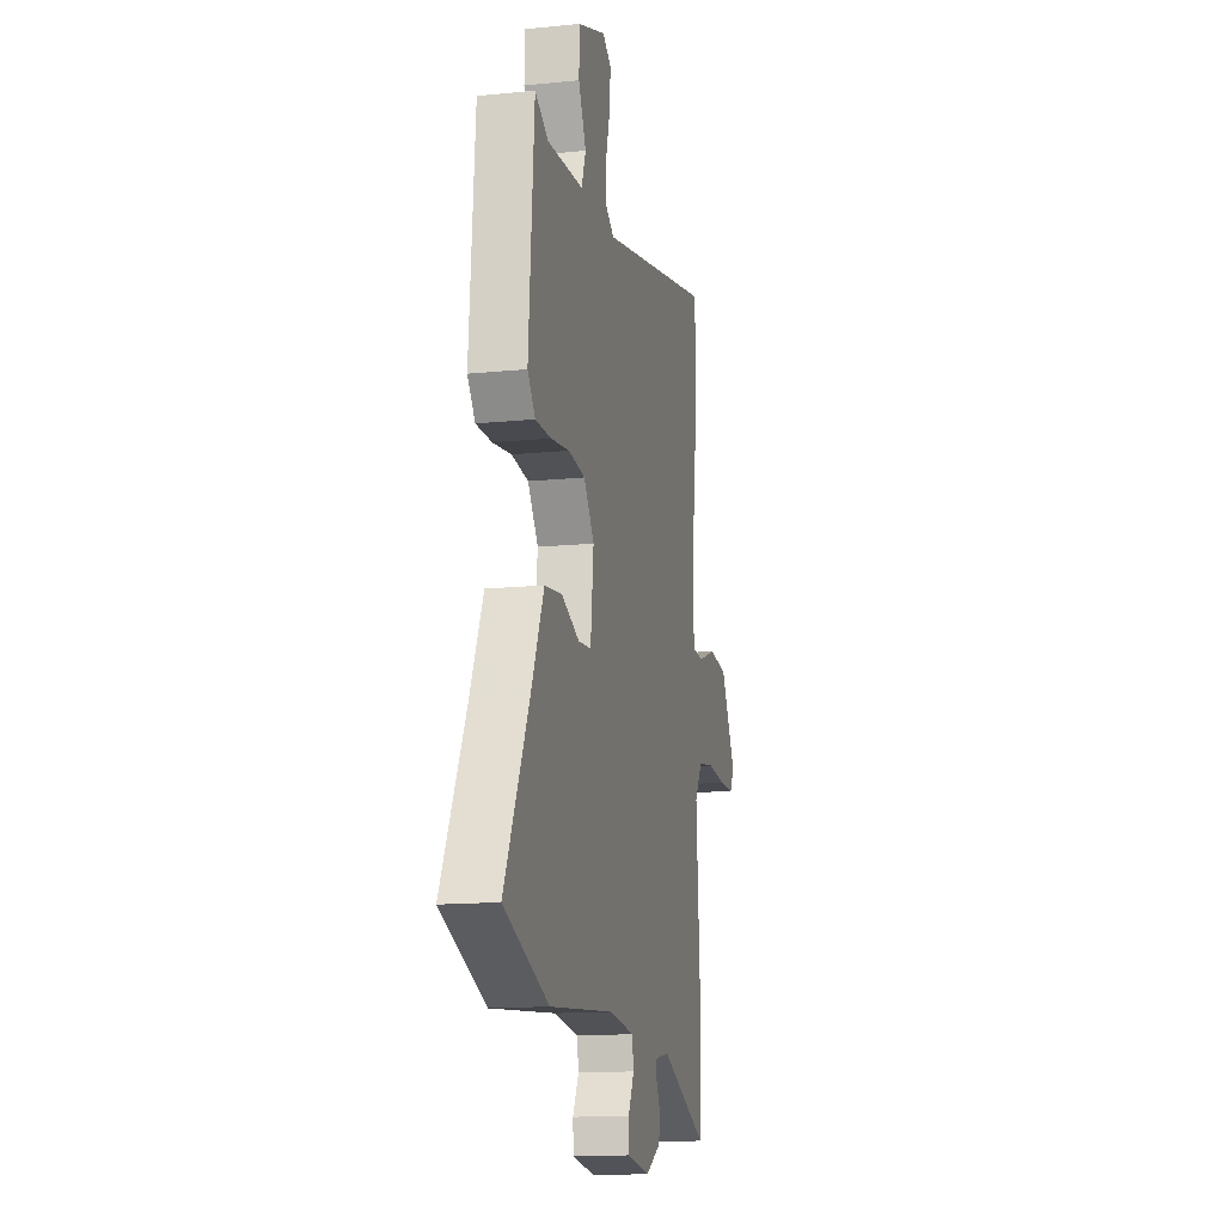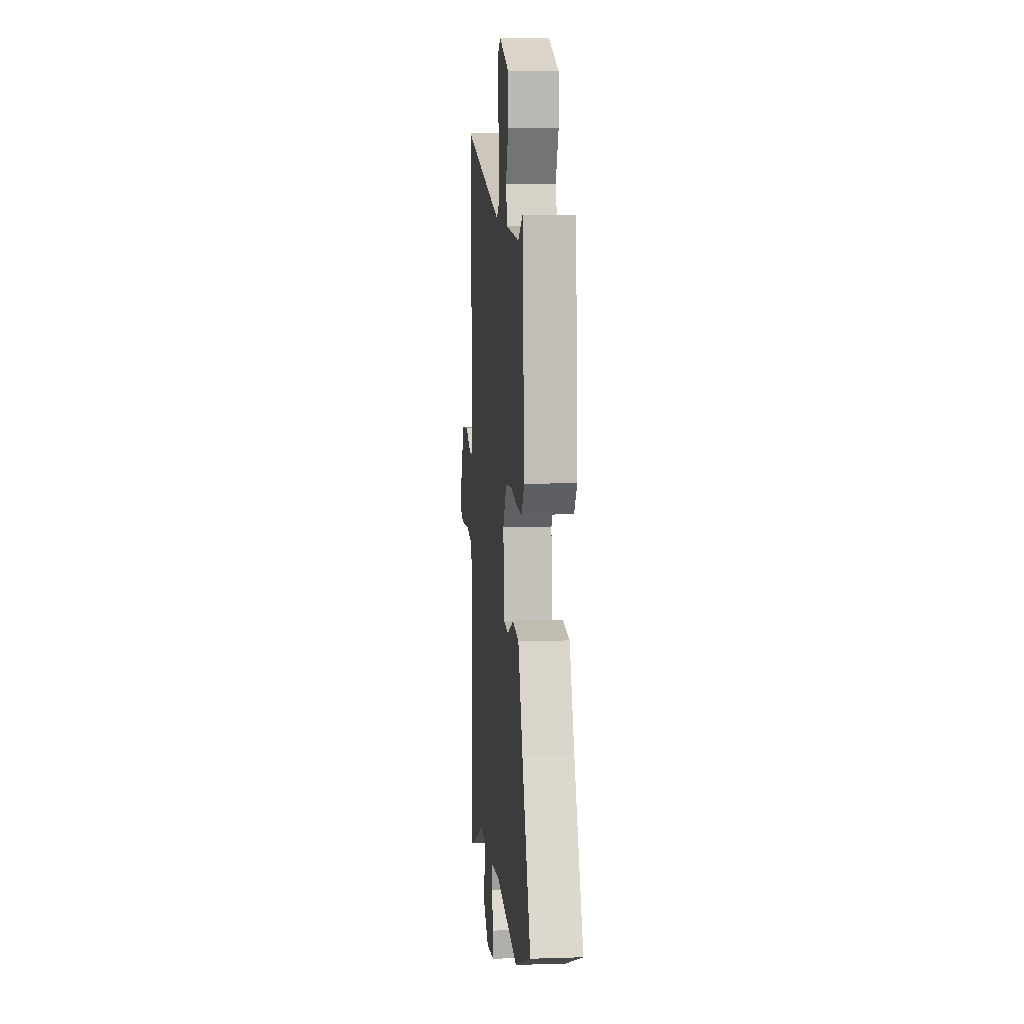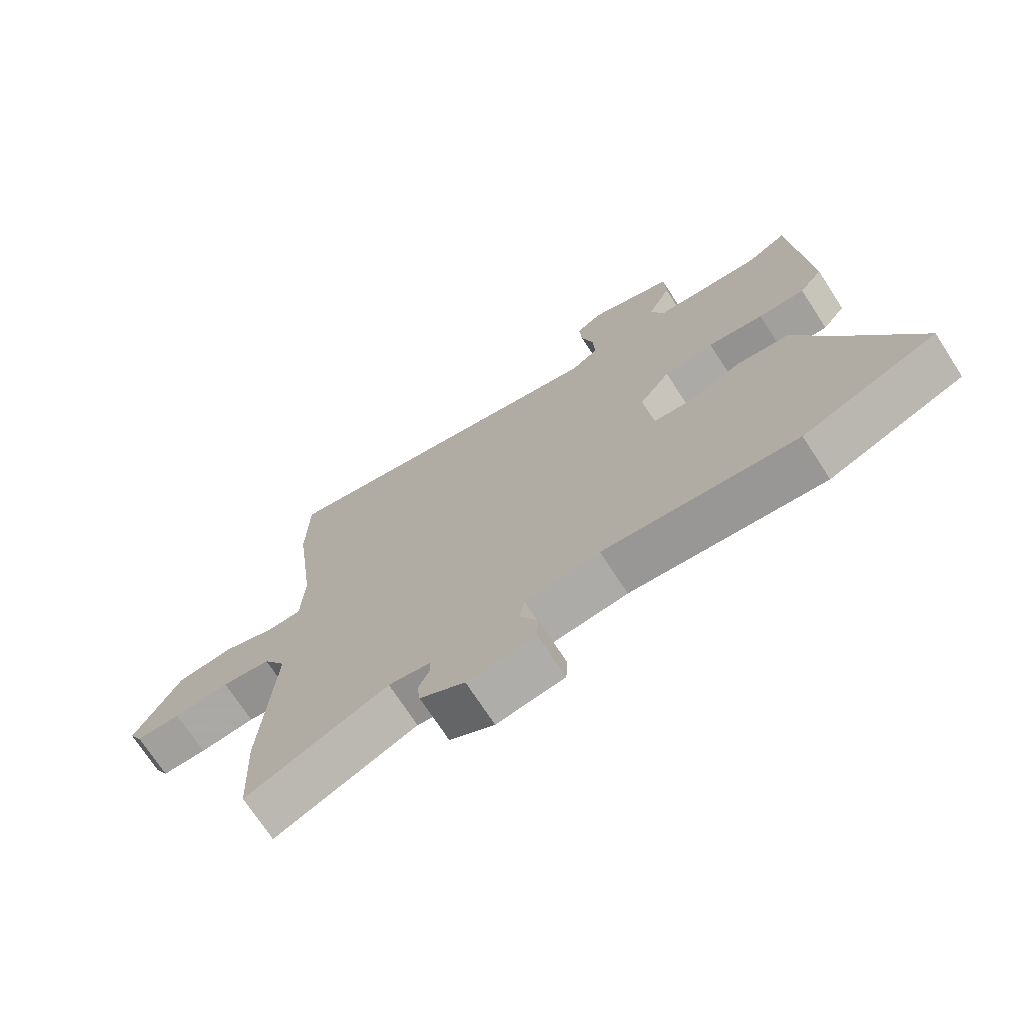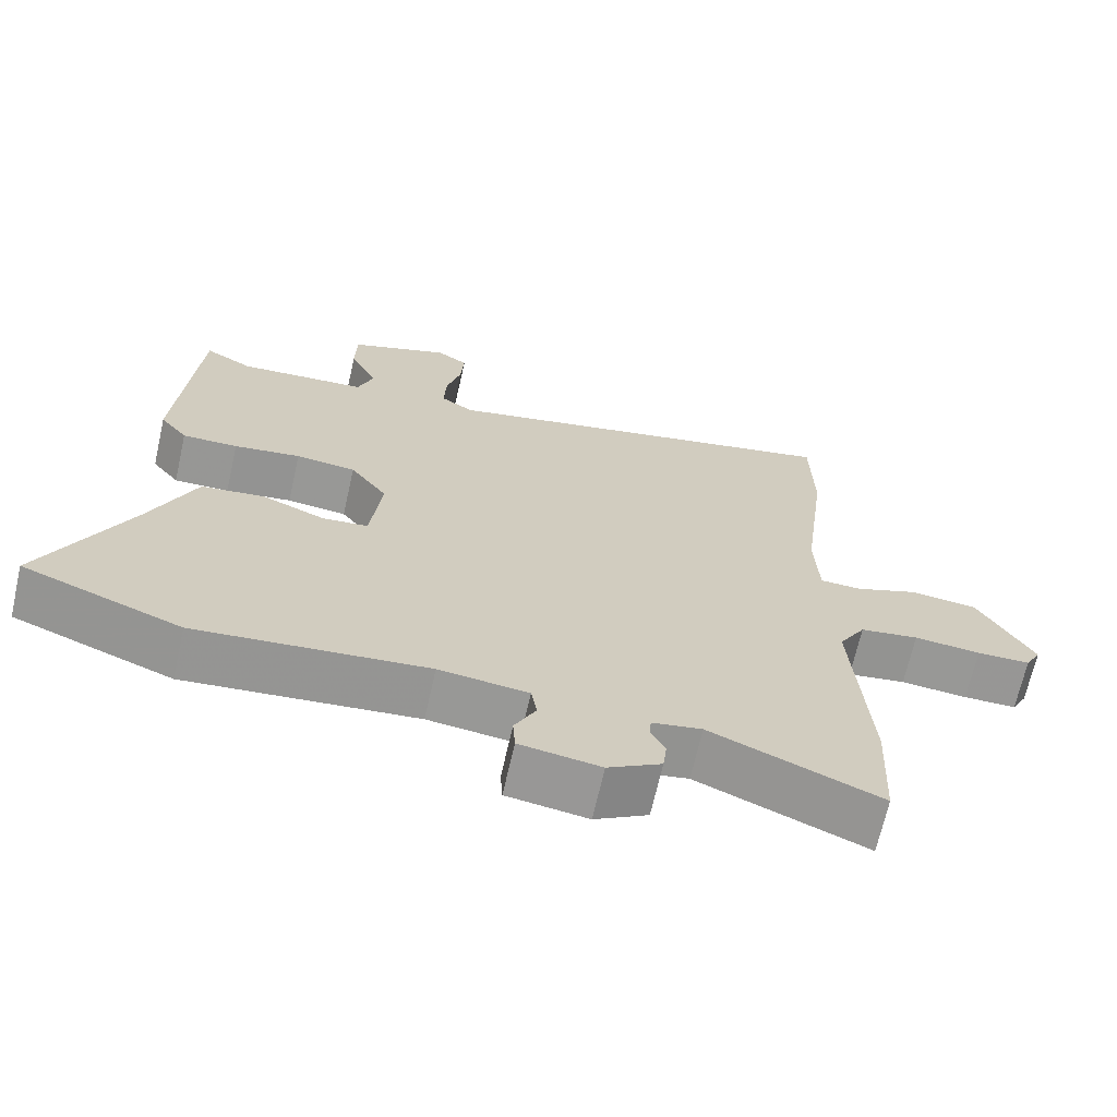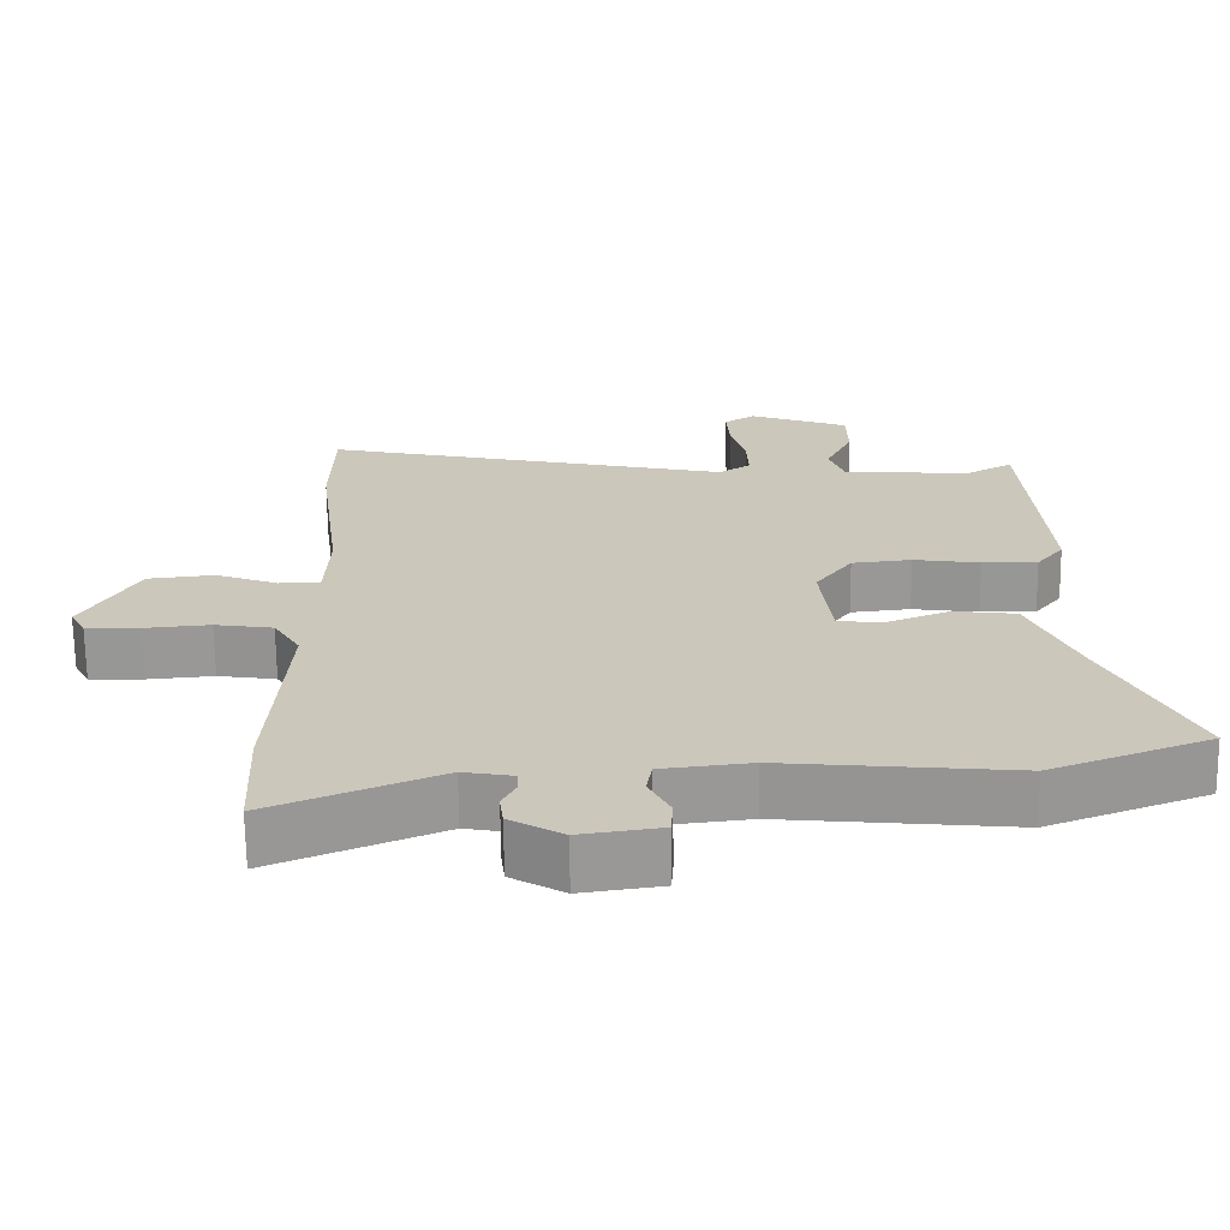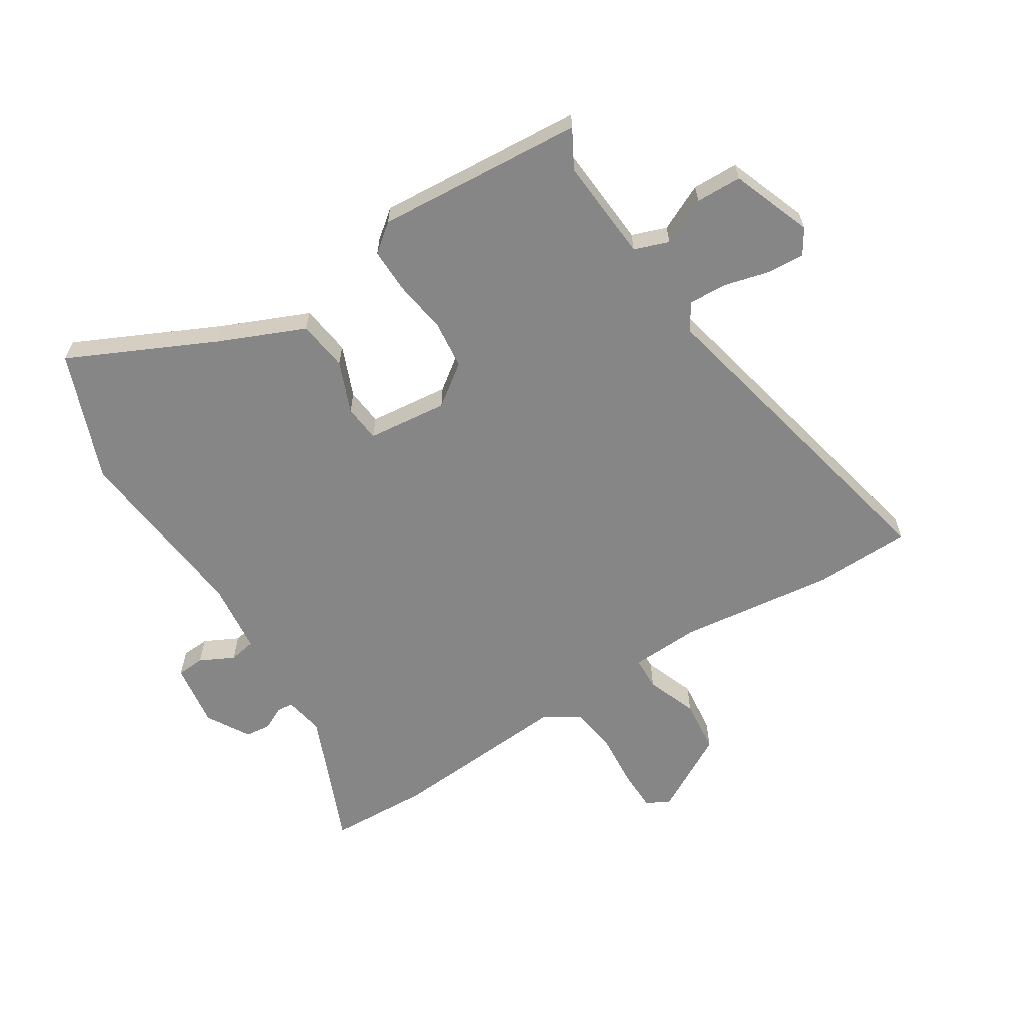
<metadata>
{"format":"obj","ext":"obj","renderer":"f3d","projection":"perspective","resolution":1024,"background":"white","views":[{"elev":-14.4,"azim":-77.5,"up":"+Z"},{"elev":8.8,"azim":-94.9,"up":"+Z"},{"elev":-72.1,"azim":-147.0,"up":"+Z"},{"elev":-68.1,"azim":-12.7,"up":"+Z"},{"elev":-68.2,"azim":-179.3,"up":"+Z"},{"elev":-62.2,"azim":-57.6,"up":"+Y"}]}
</metadata>
<code>
v -0.478 0.07 0.502
v -0.414 0.07 0.466
v -0.24 0.07 0.478
v -0.219 0.07 0.536
v -0.256 0.07 0.614
v -0.254 0.07 0.691
v -0.119 0.07 0.741
v -0.077 0.07 0.714
v -0.081 0.07 0.652
v -0.101 0.07 0.576
v -0.104 0.07 0.512
v -0.06 0.07 0.483
v 0.498 0.07 0.605
v 0.501 0.07 0.441
v 0.468 0.07 0.18
v 0.473 0.07 0.063
v 0.529 0.07 0.061
v 0.614 0.07 0.093
v 0.705 0.07 0.083
v 0.779 0.07 -0.05
v 0.758 0.07 -0.089
v 0.686 0.07 -0.09
v 0.596 0.07 -0.082
v 0.517 0.07 -0.094
v 0.481 0.07 -0.154
v 0.502 0.07 -0.459
v 0.494 0.07 -0.627
v 0.266 0.07 -0.531
v 0.199 0.07 -0.543
v 0.197 0.07 -0.571
v 0.216 0.07 -0.609
v 0.211 0.07 -0.652
v 0.139 0.07 -0.694
v 0.03 0.07 -0.678
v 0.027 0.07 -0.631
v 0.056 0.07 -0.574
v 0.048 0.07 -0.529
v -0.072 0.07 -0.515
v -0.383 0.07 -0.545
v -0.598 0.07 -0.462
v -0.481 0.07 -0.218
v -0.419 0.07 -0.075
v -0.334 0.07 -0.064
v -0.248 0.07 -0.099
v -0.186 0.07 -0.093
v -0.171 0.07 0.042
v -0.221 0.07 0.111
v -0.302 0.07 0.12
v -0.392 0.07 0.107
v -0.467 0.07 0.106
v -0.504 0.07 0.153
v -0.478 0 0.502
v -0.414 0 0.466
v -0.24 0 0.478
v -0.219 0 0.536
v -0.256 0 0.614
v -0.254 0 0.691
v -0.119 0 0.741
v -0.077 0 0.714
v -0.081 0 0.652
v -0.101 0 0.576
v -0.104 0 0.512
v -0.06 0 0.483
v 0.498 0 0.605
v 0.501 0 0.441
v 0.468 0 0.18
v 0.473 0 0.063
v 0.529 0 0.061
v 0.614 0 0.093
v 0.705 0 0.083
v 0.779 0 -0.05
v 0.758 0 -0.089
v 0.686 0 -0.09
v 0.596 0 -0.082
v 0.517 0 -0.094
v 0.481 0 -0.154
v 0.502 0 -0.459
v 0.494 0 -0.627
v 0.266 0 -0.531
v 0.199 0 -0.543
v 0.197 0 -0.571
v 0.216 0 -0.609
v 0.211 0 -0.652
v 0.139 0 -0.694
v 0.03 0 -0.678
v 0.027 0 -0.631
v 0.056 0 -0.574
v 0.048 0 -0.529
v -0.072 0 -0.515
v -0.383 0 -0.545
v -0.598 0 -0.462
v -0.481 0 -0.218
v -0.419 0 -0.075
v -0.334 0 -0.064
v -0.248 0 -0.099
v -0.186 0 -0.093
v -0.171 0 0.042
v -0.221 0 0.111
v -0.302 0 0.12
v -0.392 0 0.107
v -0.467 0 0.106
v -0.504 0 0.153
f 48 49 50 51
f 47 48 51 1
f 46 47 1 2
f 41 42 43 44
f 41 44 45
f 38 39 40 41
f 37 38 41 45
f 33 34 35 36
f 33 36 37
f 30 31 32 33
f 29 30 33 37
f 28 29 37 45
f 25 26 27 28
f 20 21 22 23
f 20 23 24
f 17 18 19 20
f 16 17 20 24
f 12 13 14 15
f 12 15 16
f 11 12 16 24
f 7 8 9 10
f 7 10 11
f 4 5 6 7
f 3 4 7 11
f 46 2 3
f 46 3 11 24
f 25 28 45 46
f 24 25 46
f 102 101 100 99
f 52 102 99 98
f 53 52 98 97
f 95 94 93 92
f 96 95 92
f 92 91 90 89
f 96 92 89 88
f 87 86 85 84
f 88 87 84
f 84 83 82 81
f 88 84 81 80
f 96 88 80 79
f 79 78 77 76
f 74 73 72 71
f 75 74 71
f 71 70 69 68
f 75 71 68 67
f 66 65 64 63
f 67 66 63
f 75 67 63 62
f 61 60 59 58
f 62 61 58
f 58 57 56 55
f 62 58 55 54
f 54 53 97
f 75 62 54 97
f 97 96 79 76
f 97 76 75
f 1 52 53 2
f 2 53 54 3
f 3 54 55 4
f 4 55 56 5
f 5 56 57 6
f 6 57 58 7
f 7 58 59 8
f 8 59 60 9
f 9 60 61 10
f 10 61 62 11
f 11 62 63 12
f 12 63 64 13
f 13 64 65 14
f 14 65 66 15
f 15 66 67 16
f 16 67 68 17
f 17 68 69 18
f 18 69 70 19
f 19 70 71 20
f 20 71 72 21
f 21 72 73 22
f 22 73 74 23
f 23 74 75 24
f 24 75 76 25
f 25 76 77 26
f 26 77 78 27
f 27 78 79 28
f 28 79 80 29
f 29 80 81 30
f 30 81 82 31
f 31 82 83 32
f 32 83 84 33
f 33 84 85 34
f 34 85 86 35
f 35 86 87 36
f 36 87 88 37
f 37 88 89 38
f 38 89 90 39
f 39 90 91 40
f 40 91 92 41
f 41 92 93 42
f 42 93 94 43
f 43 94 95 44
f 44 95 96 45
f 45 96 97 46
f 46 97 98 47
f 47 98 99 48
f 48 99 100 49
f 49 100 101 50
f 50 101 102 51
f 51 102 52 1

</code>
